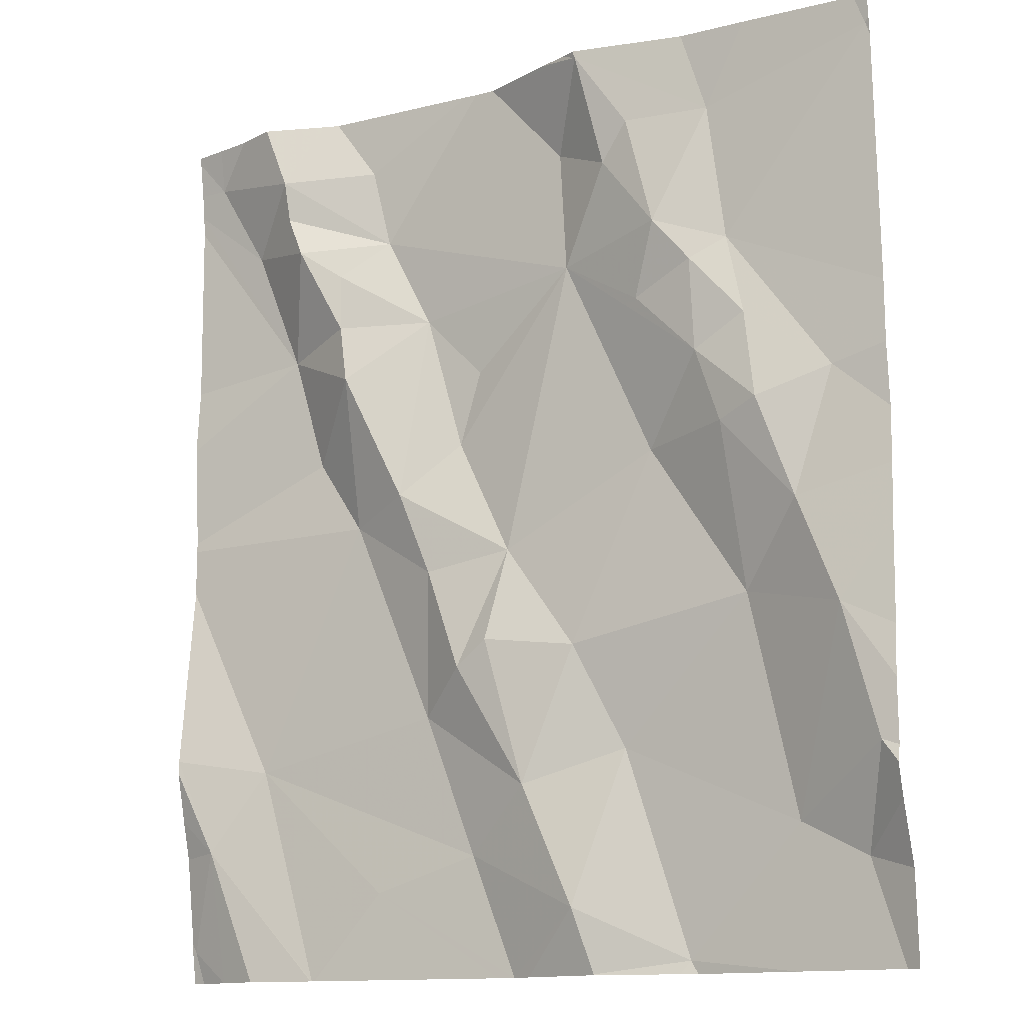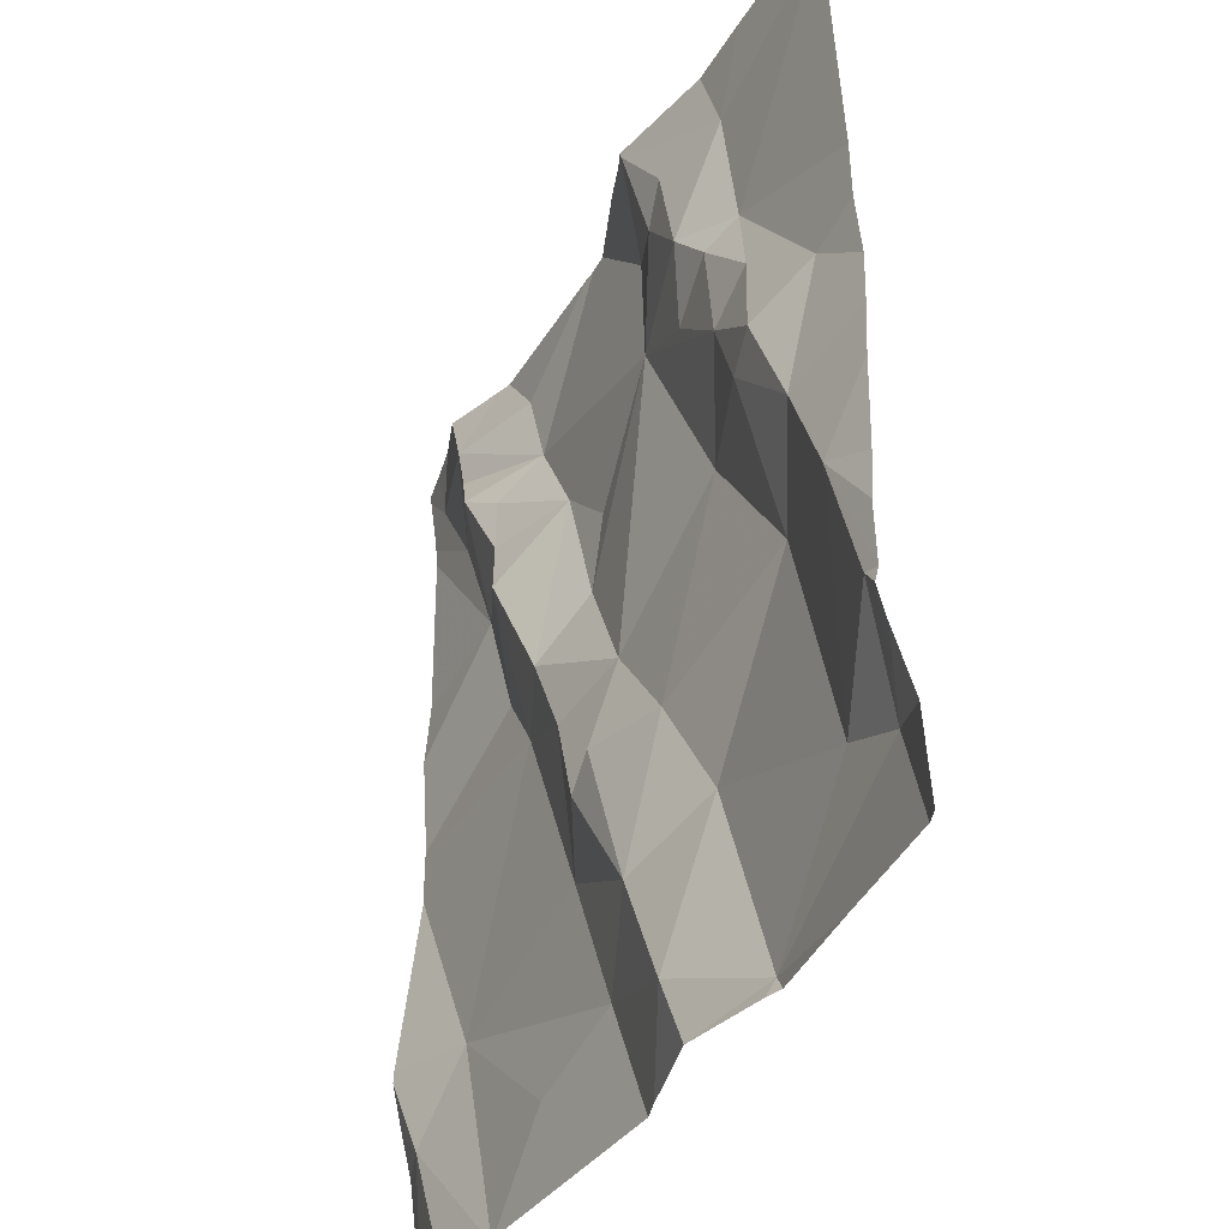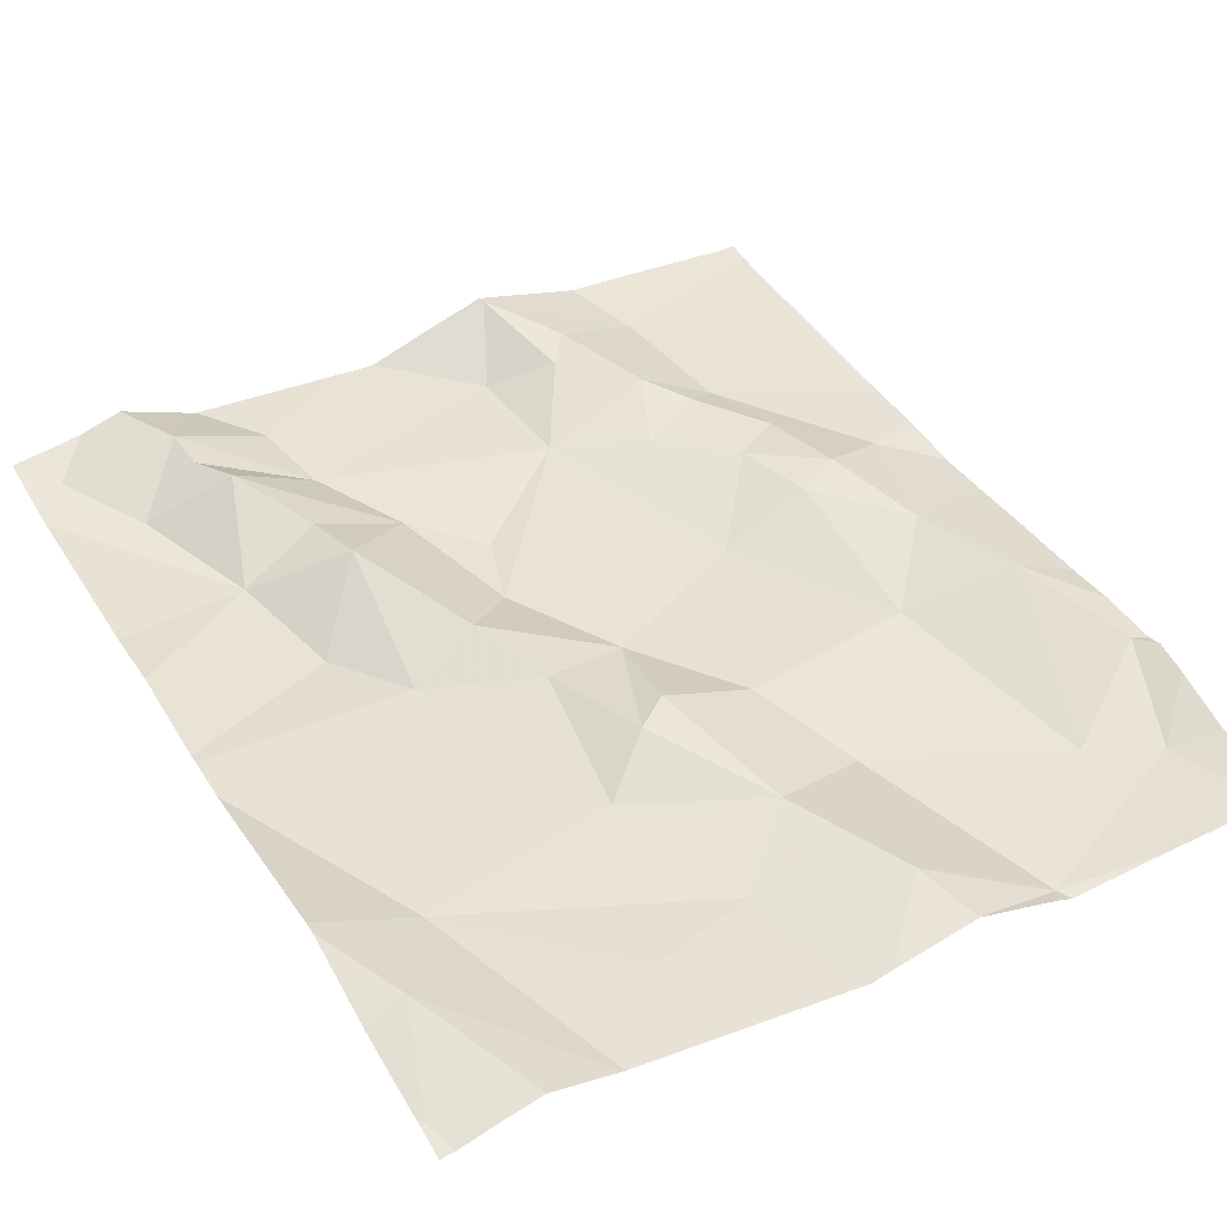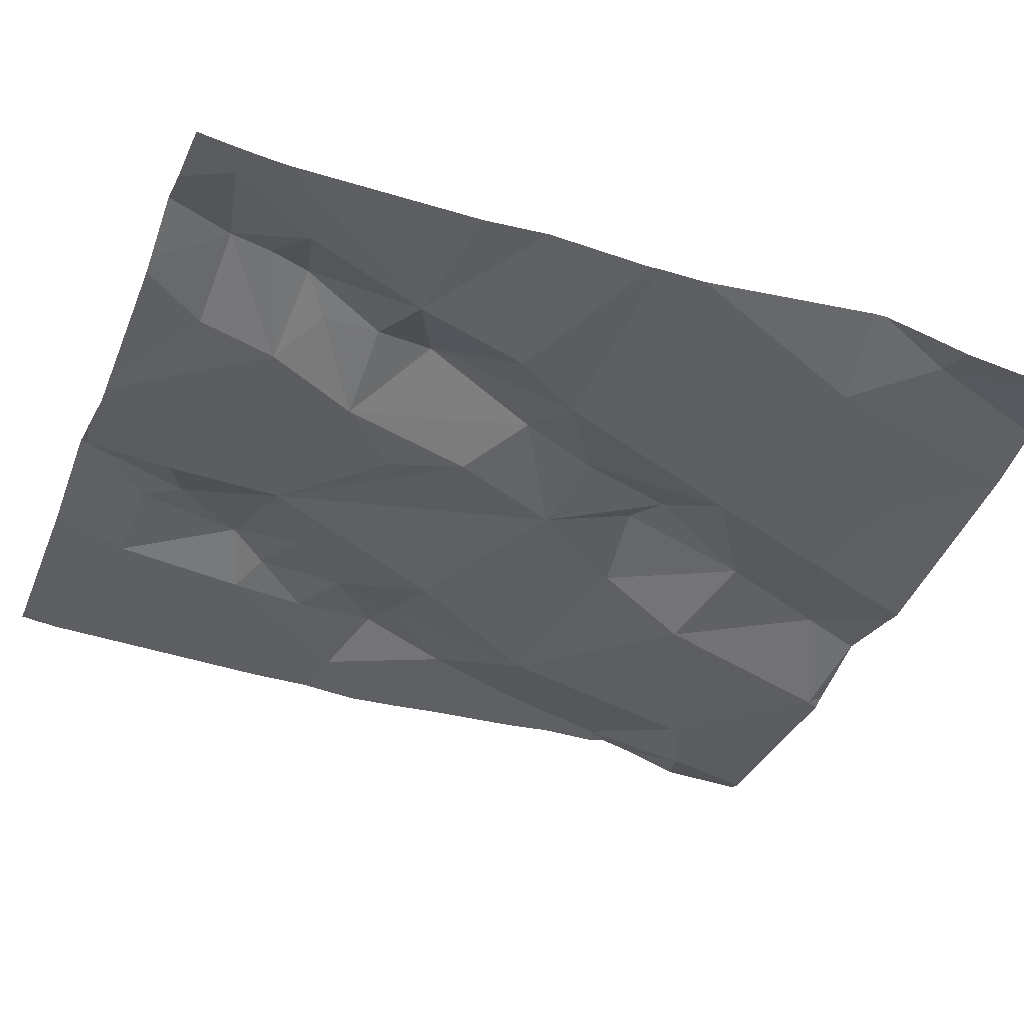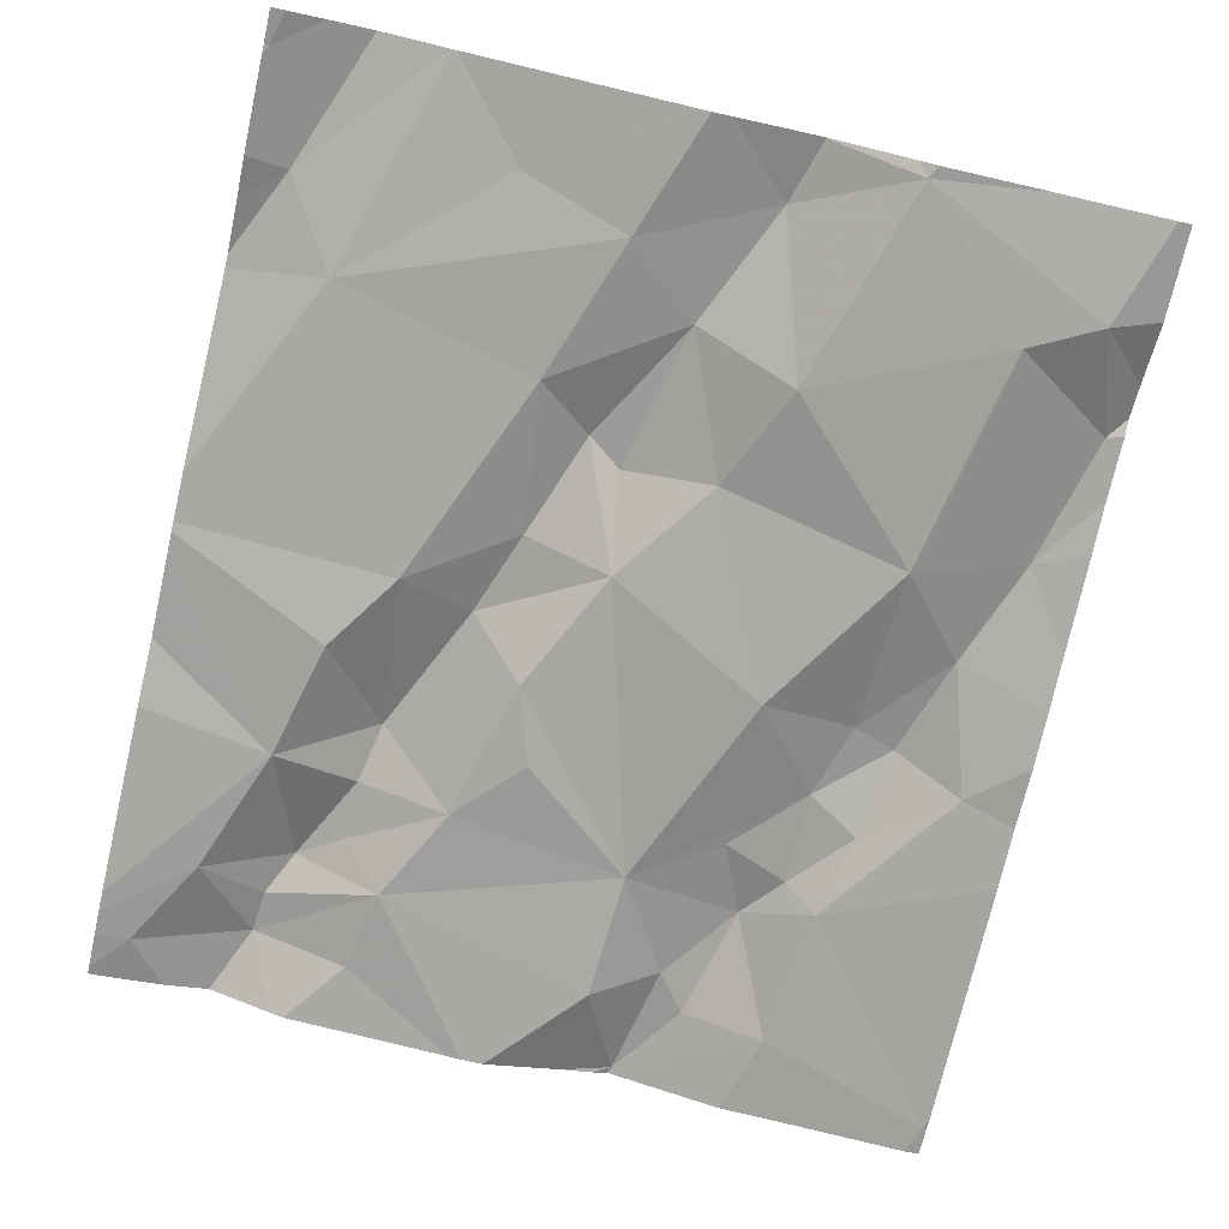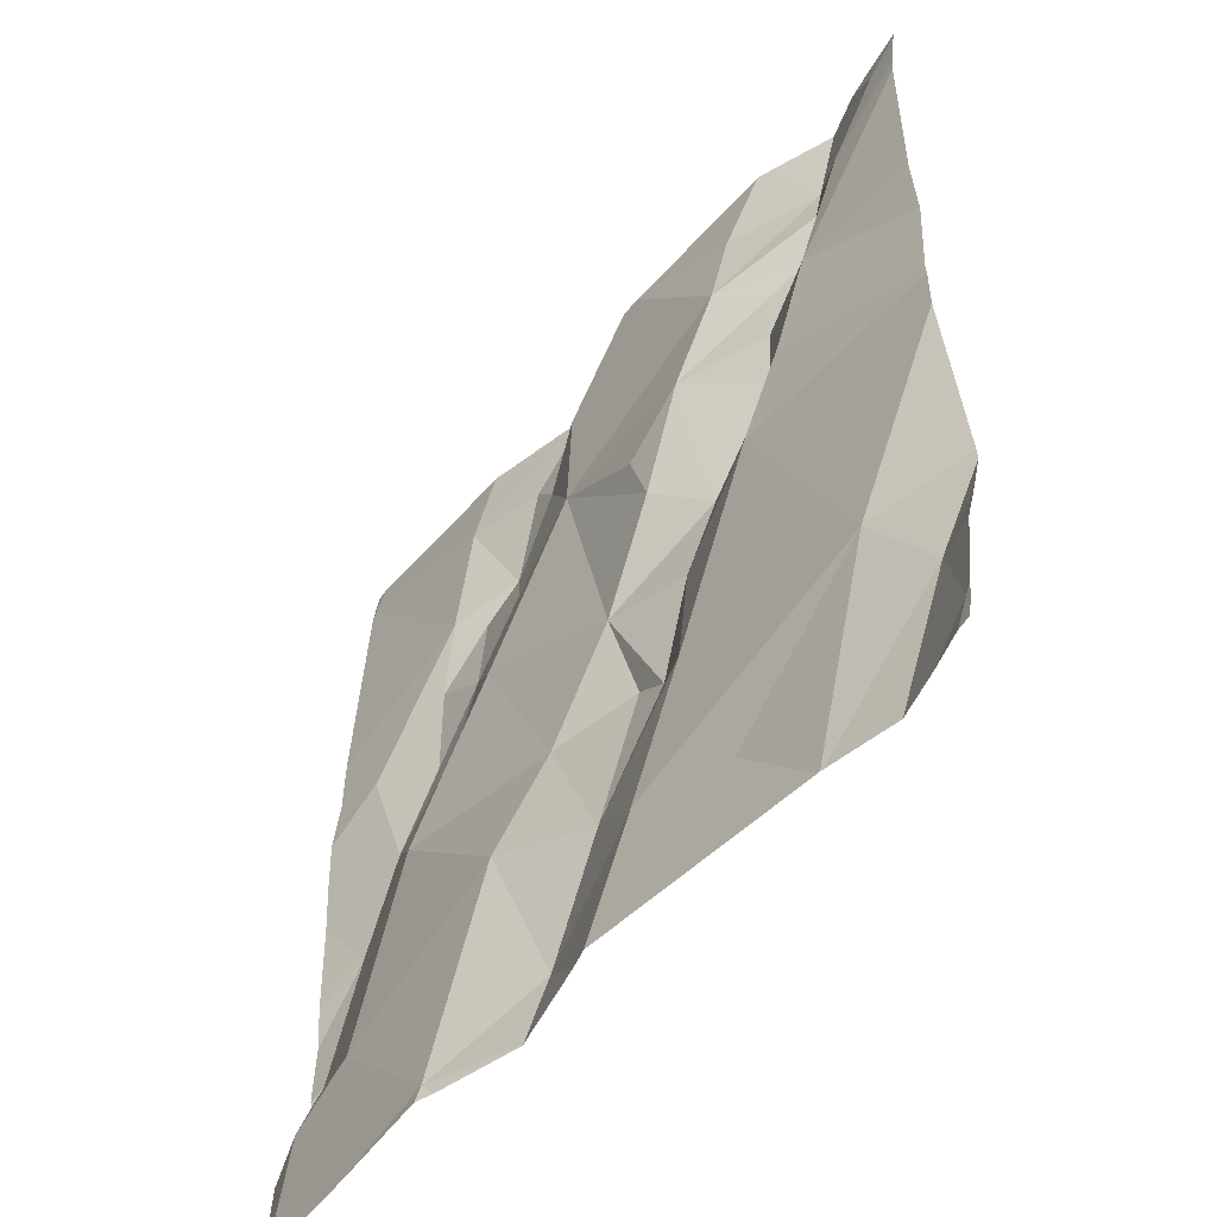
<metadata>
{"format":"obj","ext":"obj","renderer":"f3d","projection":"perspective","resolution":1024,"background":"white","views":[{"elev":-13.2,"azim":32.1,"up":"+Y"},{"elev":-40.0,"azim":64.2,"up":"+Y"},{"elev":40.7,"azim":-29.4,"up":"+Z"},{"elev":-37.1,"azim":-111.0,"up":"+Z"},{"elev":-75.7,"azim":-13.0,"up":"+Z"},{"elev":-53.5,"azim":-127.5,"up":"+Y"}]}
</metadata>
<code>
v -85.83 283.2 500.8
v -85.86 283.2 500.8
v -85.33 282.8 500.8
v -85.33 282.4 500.8
v -86.01 283.2 500.8
v -86.06 283.2 500.8
v -85.71 283.2 500.8
v -85.69 283.2 500.8
v -85.74 283.2 500.8
v -85.53 283.1 500.8
v -85.35 283.2 500.8
v -86.24 283.2 500.8
v -86.2 283.2 500.8
v -85.99 283.1 500.8
v -85.69 283.2 500.8
v -86.09 282.2 500.8
v -86.15 283.2 500.8
v -86.08 283.2 500.8
v -85.72 282.2 500.7
v -85.81 282.2 500.7
v -85.83 282.2 500.7
v -85.56 283.2 500.8
v -85.48 283.2 500.8
v -85.74 283.1 500.8
v -85.87 283.2 500.8
v -86.24 283.2 500.8
v -85.68 283.2 500.8
v -86.12 283.2 500.8
v -85.33 282.8 500.8
v -86.24 282.3 500.8
v -86.28 282.2 500.8
v -85.88 282.3 500.7
v -86 282.3 500.7
v -86.17 282.4 500.8
v -85.8 282.4 500.8
v -85.87 282.5 500.8
v -85.83 282.5 500.8
v -86.04 282.7 500.8
v -85.94 282.5 500.7
v -85.33 283.2 500.8
v -85.71 282.2 500.7
v -85.95 282.7 500.8
v -86.02 282.9 500.8
v -85.93 282.9 500.8
v -85.82 282.7 500.8
v -86.04 283 500.8
v -86.09 283.1 500.8
v -86.11 283.1 500.8
v -86.19 283.1 500.8
v -85.73 283 500.8
v -85.73 282.2 500.8
v -85.86 282.9 500.8
v -85.89 282.8 500.8
v -86.13 282.9 500.8
v -85.92 282.6 500.8
v -85.73 282.5 500.8
v -85.68 282.4 500.7
v -86.1 282.8 500.7
v -85.33 283.2 500.8
v -85.33 283.2 500.8
v -86.04 282.9 500.8
v -85.63 282.7 500.7
v -85.33 283.2 500.8
v -85.33 283.2 500.8
v -85.33 283.2 500.8
v -85.39 282.5 500.8
v -85.35 282.4 500.8
v -85.47 282.3 500.7
v -85.52 282.6 500.7
v -85.39 282.8 500.8
v -85.47 282.8 500.8
v -85.49 282.9 500.8
v -85.59 283 500.8
v -85.55 283 500.8
v -85.63 282.9 500.8
v -86.27 282.2 500.7
v -86.1 282.2 500.8
v -85.6 282.2 500.7
v -85.33 283.2 500.8
v -85.51 283 500.8
v -86.18 282.2 500.8
v -86.1 282.2 500.8
v -85.66 283.1 500.8
v -85.71 282.2 500.7
v -86.23 282.2 500.8
v -85.44 282.7 500.8
v -85.52 282.8 500.8
v -85.55 282.8 500.8
v -85.63 283.1 500.8
v -85.39 282.3 500.7
v -85.71 282.2 500.7
v -86.28 283.2 500.8
v -86.28 283.2 500.8
v -86.28 282.3 500.8
v -86.28 282.2 500.8
v -86.28 283.2 500.8
v -86.28 283.1 500.8
v -86.28 282.7 500.8
v -86.28 282.7 500.8
v -86.28 283.1 500.8
v -86.28 282.6 500.8
v -86.28 282.2 500.7
v -86.28 282.4 500.8
v -86.28 282.9 500.8
v -86.28 282.4 500.8
v -86.28 282.4 500.8
v -86.28 282.7 500.8
v -86.28 282.8 500.8
v -85.33 282.4 500.8
v -85.33 282.7 500.8
v -85.33 282.6 500.8
v -85.33 282.9 500.8
v -85.33 283.2 500.8
v -85.33 282.3 500.8
v -85.33 282.3 500.7
v -85.33 282.5 500.8
v -85.33 282.5 500.8
v -85.85 282.2 500.7
v -85.6 282.2 500.7
v -85.62 282.2 500.7
v -85.47 282.2 500.7
v -85.35 282.2 500.7
v -85.71 282.2 500.7
v -86.27 282.2 500.7
v -86.28 282.2 500.7
v -85.34 282.2 500.7
v -85.33 282.2 500.7
f 12 26 13
f 26 12 92
f 1 24 15
f 2 14 1
f 17 28 18
f 18 28 5
f 7 15 8
f 8 15 27
f 9 15 7
f 25 5 2
f 6 5 25
f 13 26 17
f 65 79 59
f 120 78 41
f 22 10 23
f 23 10 11
f 27 15 22
f 31 30 94
f 33 32 34
f 36 35 37
f 39 38 34
f 43 42 44
f 36 37 45
f 39 34 32
f 47 46 14
f 47 48 49
f 14 44 50
f 47 14 48
f 35 32 51
f 50 52 53
f 42 43 38
f 50 24 14
f 49 26 96
f 54 47 49
f 42 38 55
f 35 36 39
f 45 53 42
f 57 56 35
f 14 24 1
f 52 44 53
f 98 58 99
f 54 49 97
f 45 37 56
f 39 32 35
f 56 37 35
f 39 55 38
f 34 38 98
f 33 34 82
f 51 32 21
f 42 55 45
f 41 51 20
f 112 80 3
f 39 36 55
f 55 36 45
f 44 61 43
f 44 46 61
f 45 62 50
f 111 66 116
f 119 78 120
f 1 15 9
f 14 46 44
f 53 45 50
f 61 47 54
f 49 48 28
f 46 47 61
f 5 14 2
f 18 5 6
f 28 48 14
f 26 28 17
f 118 33 16
f 26 49 28
f 30 31 85
f 42 53 44
f 44 52 50
f 30 34 103
f 110 86 66
f 82 30 77
f 58 38 43
f 21 33 118
f 43 61 54
f 99 54 107
f 54 58 43
f 76 102 124
f 109 67 90
f 14 5 28
f 67 66 68
f 56 69 62
f 71 70 72
f 74 73 75
f 35 51 57
f 78 57 51
f 80 79 10
f 77 30 81
f 73 80 10
f 83 15 24
f 110 66 111
f 86 87 69
f 79 80 112
f 50 75 73
f 73 74 80
f 74 75 88
f 57 68 69
f 88 75 50
f 83 73 89
f 70 80 72
f 69 66 86
f 86 71 87
f 62 69 87
f 87 88 62
f 10 89 73
f 81 30 85
f 109 90 114
f 69 68 66
f 90 78 121
f 57 78 68
f 90 68 78
f 19 41 20
f 120 41 123
f 88 72 74
f 83 50 73
f 20 51 21
f 80 70 3
f 15 83 89
f 15 89 10
f 15 10 22
f 10 79 11
f 62 88 50
f 71 72 88
f 78 51 41
f 80 74 72
f 66 67 4
f 24 50 83
f 90 67 68
f 45 56 62
f 88 87 71
f 29 86 110
f 70 71 86
f 69 56 57
f 21 32 33
f 93 26 92
f 4 67 109
f 29 70 86
f 94 30 105
f 95 31 94
f 96 26 93
f 97 49 96
f 3 70 29
f 98 38 58
f 40 79 113
f 16 33 82
f 99 58 54
f 100 54 97
f 82 34 30
f 101 34 98
f 63 79 40
f 102 31 95
f 64 79 63
f 103 34 101
f 104 54 100
f 60 79 64
f 84 41 19
f 105 30 106
f 106 30 103
f 59 79 60
f 107 54 108
f 65 11 79
f 108 54 104
f 113 79 112
f 91 41 84
f 114 90 115
f 115 90 122
f 76 31 102
f 116 66 117
f 85 31 76
f 117 66 4
f 121 78 119
f 122 90 121
f 123 41 91
f 124 102 125
f 126 115 122
f 127 115 126

</code>
